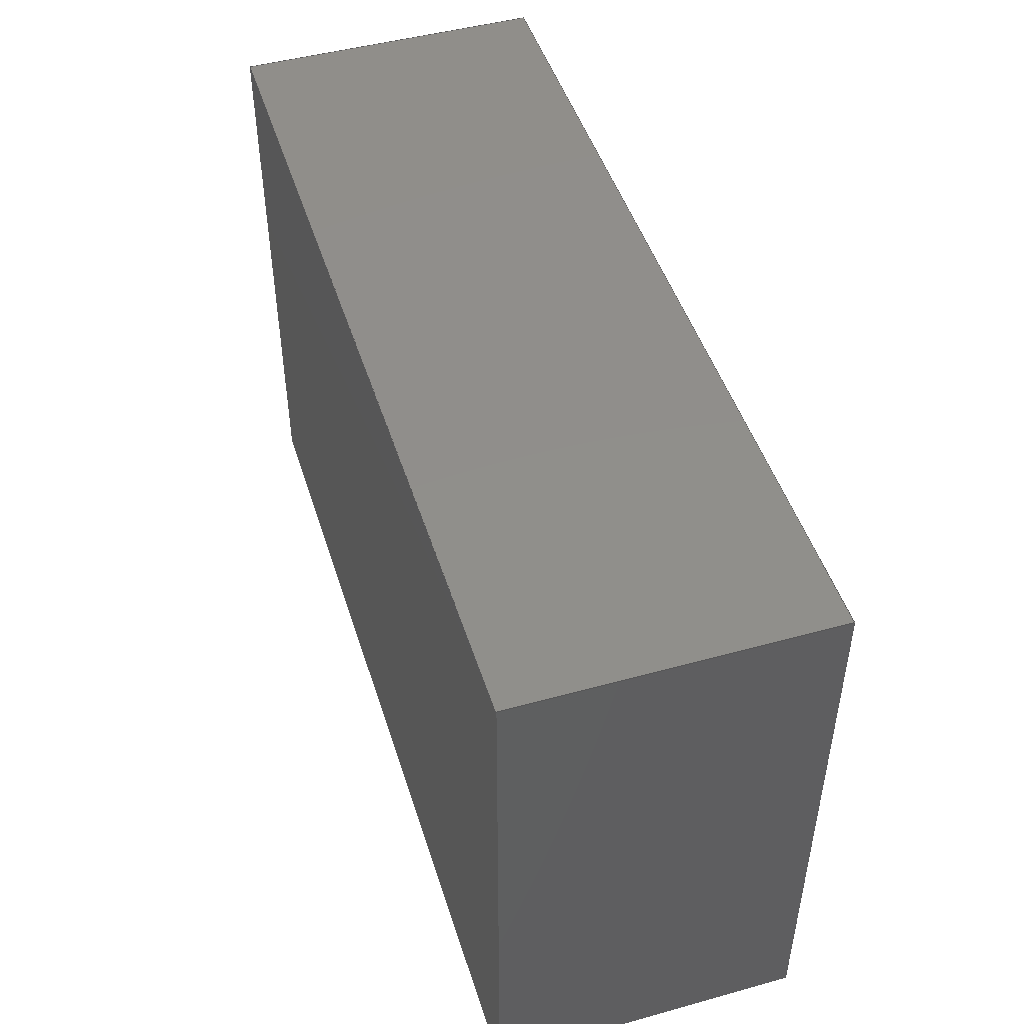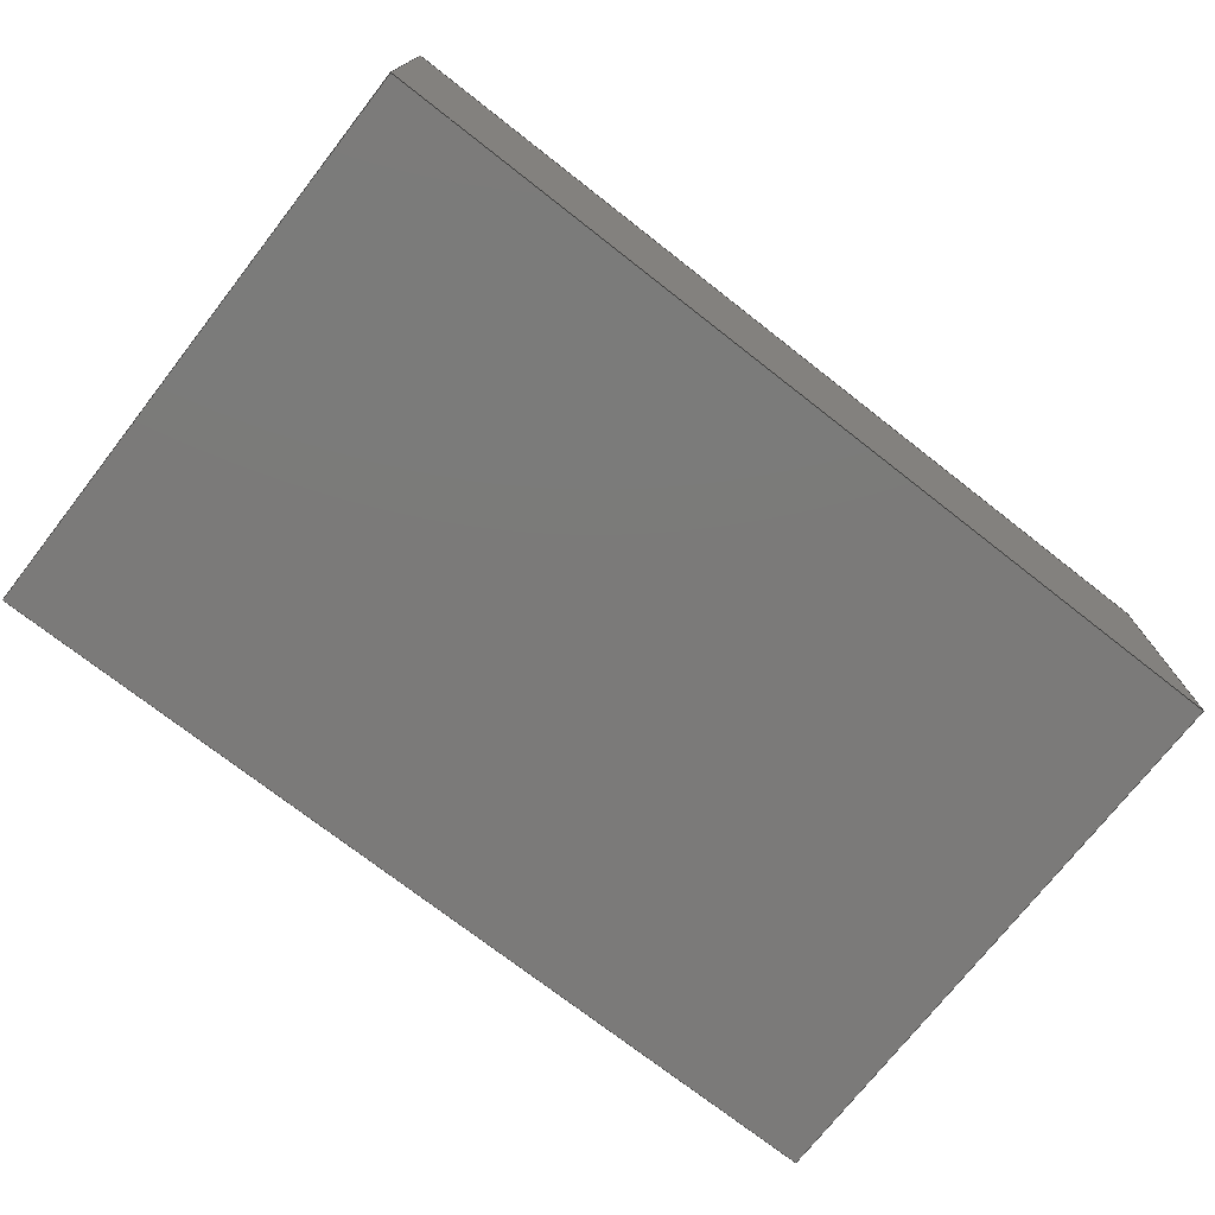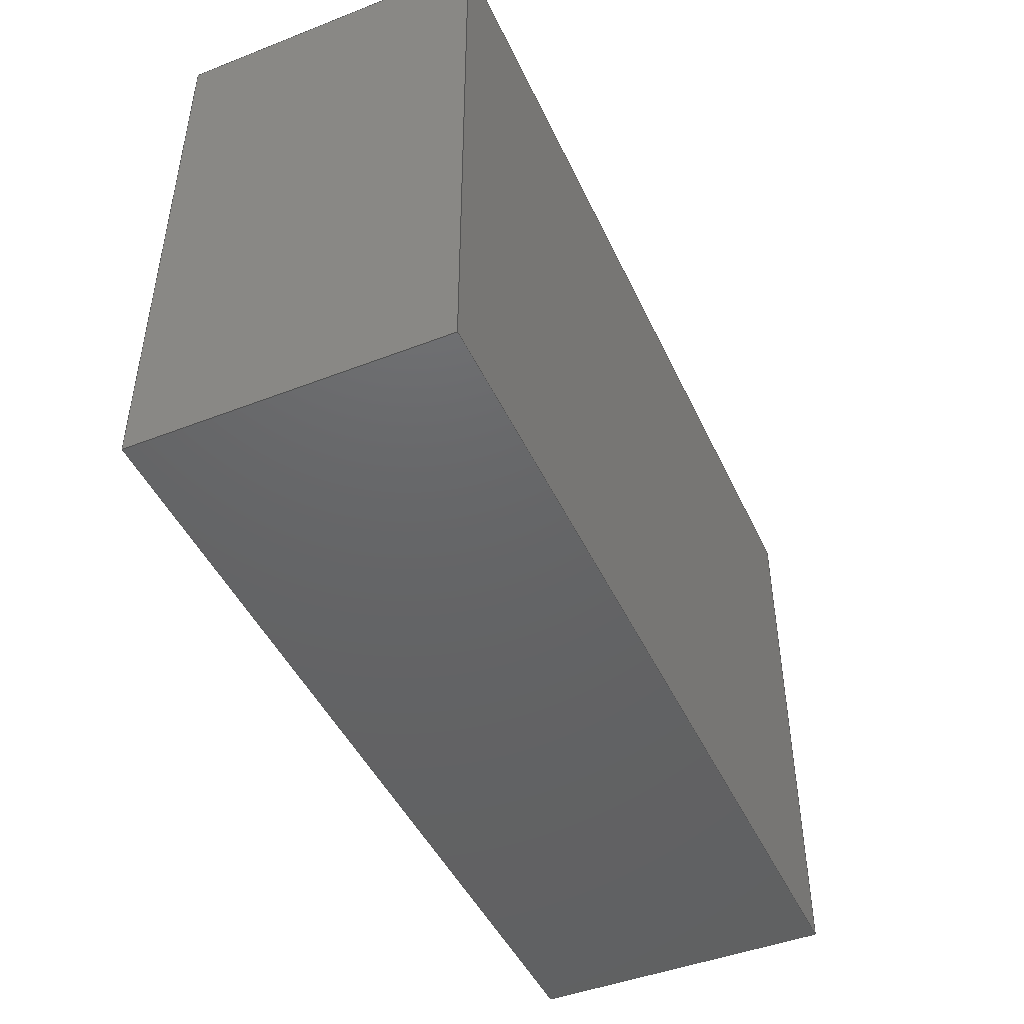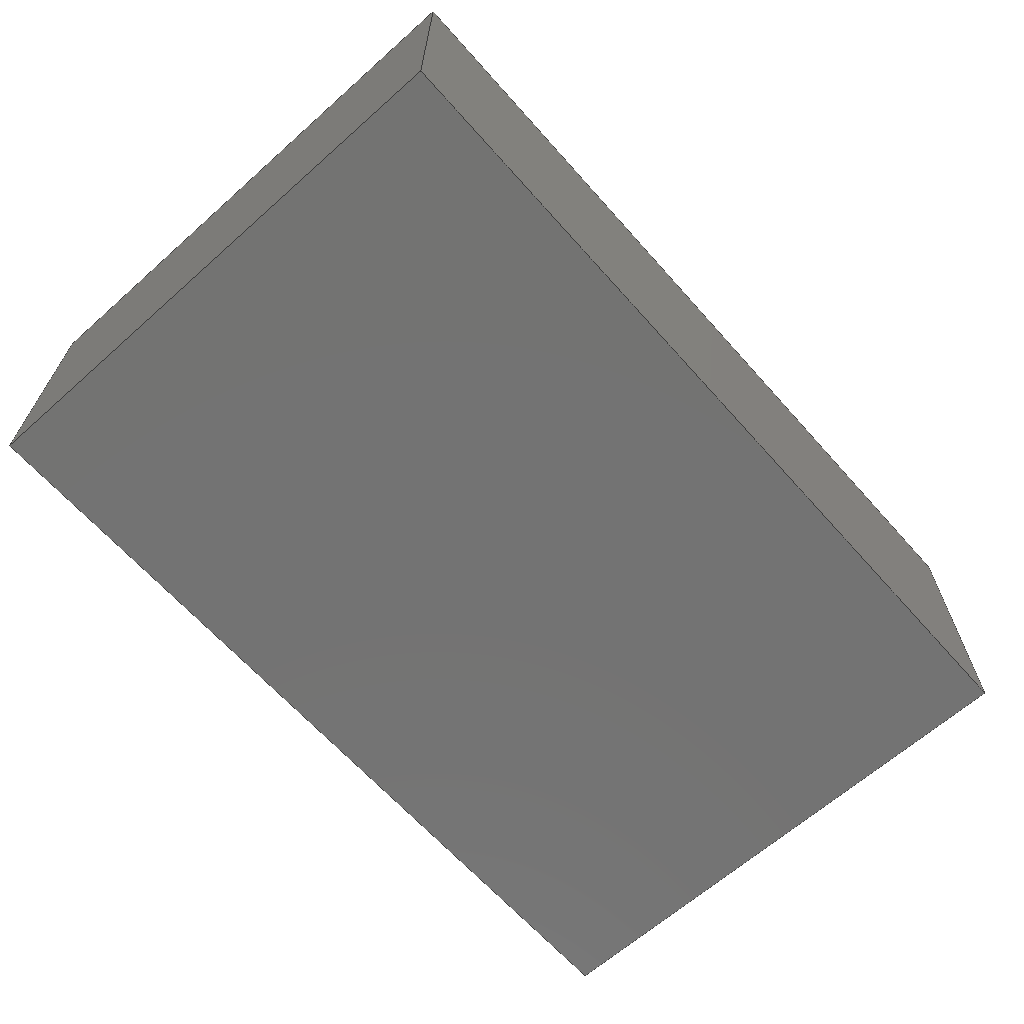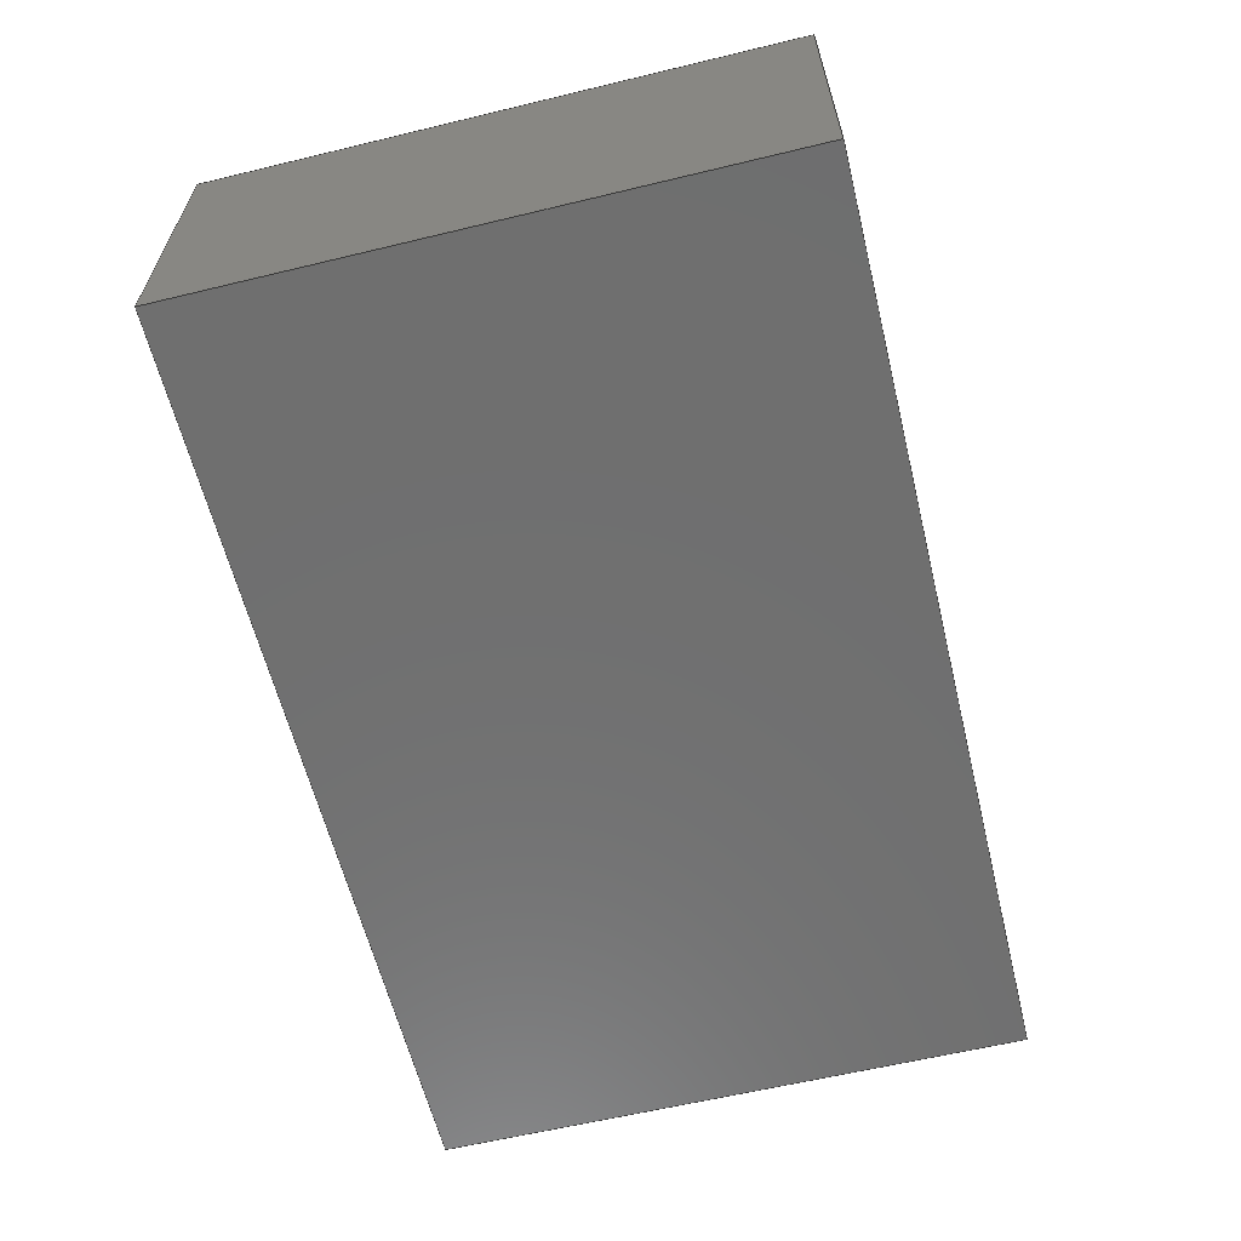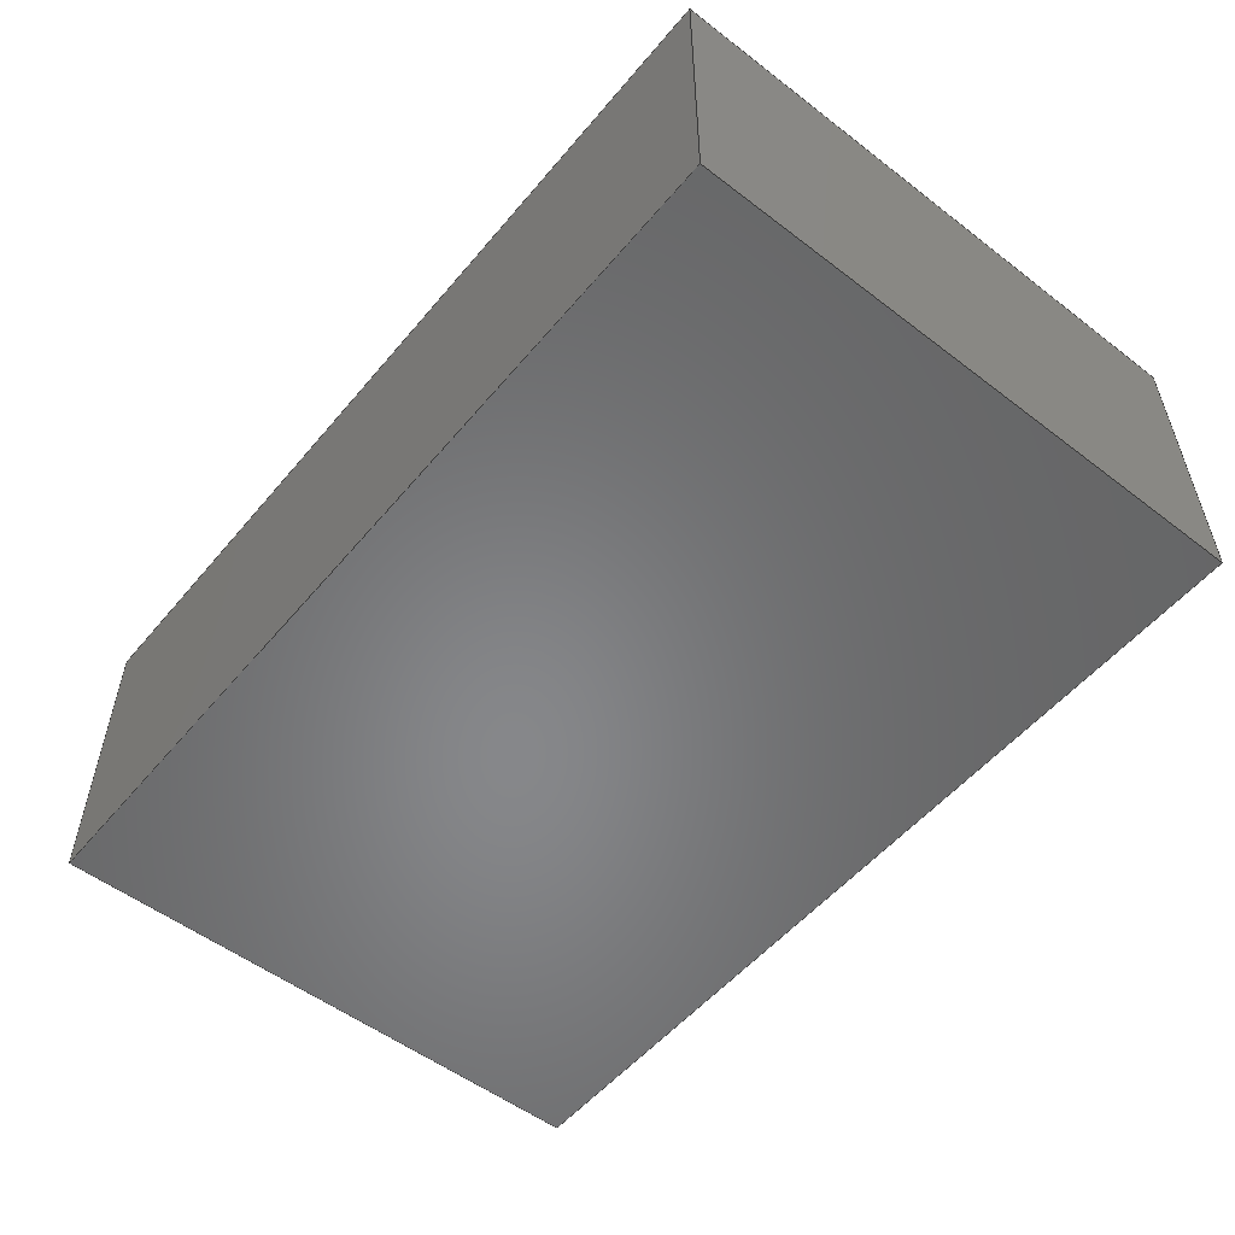
<metadata>
{"format":"step","ext":"step","renderer":"f3d","projection":"perspective","resolution":1024,"background":"white","views":[{"elev":47.6,"azim":72.7,"up":"+Y"},{"elev":-73.8,"azim":142.0,"up":"+Z"},{"elev":-46.0,"azim":114.0,"up":"+Y"},{"elev":-65.2,"azim":131.7,"up":"+Z"},{"elev":-61.2,"azim":-76.2,"up":"+Z"},{"elev":-53.9,"azim":50.9,"up":"+Z"}]}
</metadata>
<code>
ISO-10303-21;
DATA;
#1=MECHANICAL_DESIGN_GEOMETRIC_PRESENTATION_REPRESENTATION('',(#8),#188);
#2=ITEM_DEFINED_TRANSFORMATION($,$,#116,#123);
#3=(
REPRESENTATION_RELATIONSHIP($,$,#199,#198)
REPRESENTATION_RELATIONSHIP_WITH_TRANSFORMATION(#2)
SHAPE_REPRESENTATION_RELATIONSHIP()
);
#4=CONTEXT_DEPENDENT_SHAPE_REPRESENTATION(#3,#197);
#5=NEXT_ASSEMBLY_USAGE_OCCURRENCE('Document (12):1','Document (12):1',
'Document (12):1',#201,#202,'Document (12):1');
#6=SHAPE_REPRESENTATION_RELATIONSHIP('SRR','None',#199,#7);
#7=ADVANCED_BREP_SHAPE_REPRESENTATION('',(#9),#187);
#8=STYLED_ITEM('',(#213),#9);
#9=MANIFOLD_SOLID_BREP('Body1',#102);
#10=FACE_OUTER_BOUND('',#16,.T.);
#11=FACE_OUTER_BOUND('',#17,.T.);
#12=FACE_OUTER_BOUND('',#18,.T.);
#13=FACE_OUTER_BOUND('',#19,.T.);
#14=FACE_OUTER_BOUND('',#20,.T.);
#15=FACE_OUTER_BOUND('',#21,.T.);
#16=EDGE_LOOP('',(#66,#67,#68,#69));
#17=EDGE_LOOP('',(#70,#71,#72,#73));
#18=EDGE_LOOP('',(#74,#75,#76,#77));
#19=EDGE_LOOP('',(#78,#79,#80,#81));
#20=EDGE_LOOP('',(#82,#83,#84,#85));
#21=EDGE_LOOP('',(#86,#87,#88,#89));
#22=LINE('',#159,#34);
#23=LINE('',#161,#35);
#24=LINE('',#163,#36);
#25=LINE('',#164,#37);
#26=LINE('',#167,#38);
#27=LINE('',#169,#39);
#28=LINE('',#170,#40);
#29=LINE('',#173,#41);
#30=LINE('',#174,#42);
#31=LINE('',#177,#43);
#32=LINE('',#178,#44);
#33=LINE('',#180,#45);
#34=VECTOR('',#130,10);
#35=VECTOR('',#131,10);
#36=VECTOR('',#132,10);
#37=VECTOR('',#133,10);
#38=VECTOR('',#136,10);
#39=VECTOR('',#137,10);
#40=VECTOR('',#138,10);
#41=VECTOR('',#141,10);
#42=VECTOR('',#142,10);
#43=VECTOR('',#145,10);
#44=VECTOR('',#146,10);
#45=VECTOR('',#149,10);
#46=VERTEX_POINT('',#157);
#47=VERTEX_POINT('',#158);
#48=VERTEX_POINT('',#160);
#49=VERTEX_POINT('',#162);
#50=VERTEX_POINT('',#166);
#51=VERTEX_POINT('',#168);
#52=VERTEX_POINT('',#172);
#53=VERTEX_POINT('',#176);
#54=EDGE_CURVE('',#46,#47,#22,.T.);
#55=EDGE_CURVE('',#48,#46,#23,.T.);
#56=EDGE_CURVE('',#49,#48,#24,.T.);
#57=EDGE_CURVE('',#47,#49,#25,.T.);
#58=EDGE_CURVE('',#50,#49,#26,.T.);
#59=EDGE_CURVE('',#51,#50,#27,.T.);
#60=EDGE_CURVE('',#47,#51,#28,.T.);
#61=EDGE_CURVE('',#52,#48,#29,.T.);
#62=EDGE_CURVE('',#50,#52,#30,.T.);
#63=EDGE_CURVE('',#53,#46,#31,.T.);
#64=EDGE_CURVE('',#52,#53,#32,.T.);
#65=EDGE_CURVE('',#53,#51,#33,.T.);
#66=ORIENTED_EDGE('',*,*,#54,.F.);
#67=ORIENTED_EDGE('',*,*,#55,.F.);
#68=ORIENTED_EDGE('',*,*,#56,.F.);
#69=ORIENTED_EDGE('',*,*,#57,.F.);
#70=ORIENTED_EDGE('',*,*,#58,.F.);
#71=ORIENTED_EDGE('',*,*,#59,.F.);
#72=ORIENTED_EDGE('',*,*,#60,.F.);
#73=ORIENTED_EDGE('',*,*,#57,.T.);
#74=ORIENTED_EDGE('',*,*,#61,.F.);
#75=ORIENTED_EDGE('',*,*,#62,.F.);
#76=ORIENTED_EDGE('',*,*,#58,.T.);
#77=ORIENTED_EDGE('',*,*,#56,.T.);
#78=ORIENTED_EDGE('',*,*,#63,.F.);
#79=ORIENTED_EDGE('',*,*,#64,.F.);
#80=ORIENTED_EDGE('',*,*,#61,.T.);
#81=ORIENTED_EDGE('',*,*,#55,.T.);
#82=ORIENTED_EDGE('',*,*,#60,.T.);
#83=ORIENTED_EDGE('',*,*,#65,.F.);
#84=ORIENTED_EDGE('',*,*,#63,.T.);
#85=ORIENTED_EDGE('',*,*,#54,.T.);
#86=ORIENTED_EDGE('',*,*,#59,.T.);
#87=ORIENTED_EDGE('',*,*,#62,.T.);
#88=ORIENTED_EDGE('',*,*,#64,.T.);
#89=ORIENTED_EDGE('',*,*,#65,.T.);
#90=PLANE('',#117);
#91=PLANE('',#118);
#92=PLANE('',#119);
#93=PLANE('',#120);
#94=PLANE('',#121);
#95=PLANE('',#122);
#96=ADVANCED_FACE('',(#10),#90,.T.);
#97=ADVANCED_FACE('',(#11),#91,.T.);
#98=ADVANCED_FACE('',(#12),#92,.T.);
#99=ADVANCED_FACE('',(#13),#93,.T.);
#100=ADVANCED_FACE('',(#14),#94,.T.);
#101=ADVANCED_FACE('',(#15),#95,.T.);
#102=CLOSED_SHELL('',(#96,#97,#98,#99,#100,#101));
#103=DERIVED_UNIT_ELEMENT(#105,1);
#104=DERIVED_UNIT_ELEMENT(#190,-3);
#105=(
MASS_UNIT()
NAMED_UNIT(*)
SI_UNIT(.KILO.,.GRAM.)
);
#106=DERIVED_UNIT((#103,#104));
#107=MEASURE_REPRESENTATION_ITEM('density measure',
POSITIVE_RATIO_MEASURE(7850),#106);
#108=PROPERTY_DEFINITION_REPRESENTATION(#113,#110);
#109=PROPERTY_DEFINITION_REPRESENTATION(#114,#111);
#110=REPRESENTATION('material name',(#112),#187);
#111=REPRESENTATION('density',(#107),#187);
#112=DESCRIPTIVE_REPRESENTATION_ITEM('Steel','Steel');
#113=PROPERTY_DEFINITION('material property','material name',#202);
#114=PROPERTY_DEFINITION('material property','density of part',#202);
#115=AXIS2_PLACEMENT_3D('',#154,#124,#125);
#116=AXIS2_PLACEMENT_3D('',#155,#126,#127);
#117=AXIS2_PLACEMENT_3D('',#156,#128,#129);
#118=AXIS2_PLACEMENT_3D('',#165,#134,#135);
#119=AXIS2_PLACEMENT_3D('',#171,#139,#140);
#120=AXIS2_PLACEMENT_3D('',#175,#143,#144);
#121=AXIS2_PLACEMENT_3D('',#179,#147,#148);
#122=AXIS2_PLACEMENT_3D('',#181,#150,#151);
#123=AXIS2_PLACEMENT_3D('',#182,#152,#153);
#124=DIRECTION('axis',(0,0,1));
#125=DIRECTION('refdir',(1,0,0));
#126=DIRECTION('axis',(0,0,1));
#127=DIRECTION('refdir',(1,0,0));
#128=DIRECTION('center_axis',(0,0,-1));
#129=DIRECTION('ref_axis',(1,0,0));
#130=DIRECTION('',(-1,0,0));
#131=DIRECTION('',(0,1,0));
#132=DIRECTION('',(1,0,0));
#133=DIRECTION('',(0,-1,0));
#134=DIRECTION('center_axis',(-1,0,0));
#135=DIRECTION('ref_axis',(0,1,0));
#136=DIRECTION('',(0,0,-1));
#137=DIRECTION('',(0,-1,0));
#138=DIRECTION('',(0,0,1));
#139=DIRECTION('center_axis',(0,-1,0));
#140=DIRECTION('ref_axis',(0,0,1));
#141=DIRECTION('',(0,0,-1));
#142=DIRECTION('',(1,0,0));
#143=DIRECTION('center_axis',(1,0,0));
#144=DIRECTION('ref_axis',(0,-1,0));
#145=DIRECTION('',(0,0,-1));
#146=DIRECTION('',(0,1,0));
#147=DIRECTION('center_axis',(0,1,0));
#148=DIRECTION('ref_axis',(0,0,-1));
#149=DIRECTION('',(-1,0,0));
#150=DIRECTION('center_axis',(0,0,1));
#151=DIRECTION('ref_axis',(-1,0,0));
#152=DIRECTION('',(0,0,1));
#153=DIRECTION('',(1,0,0));
#154=CARTESIAN_POINT('',(0,0,0));
#155=CARTESIAN_POINT('',(0,0,0));
#156=CARTESIAN_POINT('Origin',(0,0.7,0));
#157=CARTESIAN_POINT('',(1.1,0.7,0));
#158=CARTESIAN_POINT('',(0,0.7,0));
#159=CARTESIAN_POINT('',(1.1,0.7,0));
#160=CARTESIAN_POINT('',(1.1,0,0));
#161=CARTESIAN_POINT('',(1.1,0,0));
#162=CARTESIAN_POINT('',(0,0,0));
#163=CARTESIAN_POINT('',(0,0,0));
#164=CARTESIAN_POINT('',(0,0.7,0));
#165=CARTESIAN_POINT('Origin',(0,1.11e-16,0));
#166=CARTESIAN_POINT('',(0,0,0.375));
#167=CARTESIAN_POINT('',(0,0,0.375));
#168=CARTESIAN_POINT('',(0,0.7,0.375));
#169=CARTESIAN_POINT('',(0,0.7,0.375));
#170=CARTESIAN_POINT('',(0,0.7,0));
#171=CARTESIAN_POINT('Origin',(1.1,1.11e-16,0));
#172=CARTESIAN_POINT('',(1.1,0,0.375));
#173=CARTESIAN_POINT('',(1.1,0,0.375));
#174=CARTESIAN_POINT('',(0,0,0.375));
#175=CARTESIAN_POINT('Origin',(1.1,0.7,0));
#176=CARTESIAN_POINT('',(1.1,0.7,0.375));
#177=CARTESIAN_POINT('',(1.1,0.7,0.375));
#178=CARTESIAN_POINT('',(1.1,0,0.375));
#179=CARTESIAN_POINT('Origin',(0,0.7,0));
#180=CARTESIAN_POINT('',(1.1,0.7,0.375));
#181=CARTESIAN_POINT('Origin',(0,0.7,0.375));
#182=CARTESIAN_POINT('',(-0.55,-0.35,0));
#183=UNCERTAINTY_MEASURE_WITH_UNIT(LENGTH_MEASURE(0.01),#189,
'DISTANCE_ACCURACY_VALUE',
'Maximum model space distance between geometric entities at asserted c
onnectivities');
#184=UNCERTAINTY_MEASURE_WITH_UNIT(LENGTH_MEASURE(0.01),#189,
'DISTANCE_ACCURACY_VALUE',
'Maximum model space distance between geometric entities at asserted c
onnectivities');
#185=UNCERTAINTY_MEASURE_WITH_UNIT(LENGTH_MEASURE(0.01),#189,
'DISTANCE_ACCURACY_VALUE',
'Maximum model space distance between geometric entities at asserted c
onnectivities');
#186=(
GEOMETRIC_REPRESENTATION_CONTEXT(3)
GLOBAL_UNCERTAINTY_ASSIGNED_CONTEXT((#183))
GLOBAL_UNIT_ASSIGNED_CONTEXT((#189,#191,#192))
REPRESENTATION_CONTEXT('','3D')
);
#187=(
GEOMETRIC_REPRESENTATION_CONTEXT(3)
GLOBAL_UNCERTAINTY_ASSIGNED_CONTEXT((#184))
GLOBAL_UNIT_ASSIGNED_CONTEXT((#189,#191,#192))
REPRESENTATION_CONTEXT('','3D')
);
#188=(
GEOMETRIC_REPRESENTATION_CONTEXT(3)
GLOBAL_UNCERTAINTY_ASSIGNED_CONTEXT((#185))
GLOBAL_UNIT_ASSIGNED_CONTEXT((#189,#191,#192))
REPRESENTATION_CONTEXT('','3D')
);
#189=(
LENGTH_UNIT()
NAMED_UNIT(*)
SI_UNIT(.MILLI.,.METRE.)
);
#190=(
LENGTH_UNIT()
NAMED_UNIT(*)
SI_UNIT($,.METRE.)
);
#191=(
NAMED_UNIT(*)
PLANE_ANGLE_UNIT()
SI_UNIT($,.RADIAN.)
);
#192=(
NAMED_UNIT(*)
SI_UNIT($,.STERADIAN.)
SOLID_ANGLE_UNIT()
);
#193=SHAPE_DEFINITION_REPRESENTATION(#195,#198);
#194=SHAPE_DEFINITION_REPRESENTATION(#196,#199);
#195=PRODUCT_DEFINITION_SHAPE('',$,#201);
#196=PRODUCT_DEFINITION_SHAPE('',$,#202);
#197=PRODUCT_DEFINITION_SHAPE($,$,#5);
#198=SHAPE_REPRESENTATION('',(#115,#123),#186);
#199=SHAPE_REPRESENTATION('',(#116),#187);
#200=PRODUCT_DEFINITION_CONTEXT('part definition',#208,'design');
#201=PRODUCT_DEFINITION('XFDFN6','XFDFN6',#203,#200);
#202=PRODUCT_DEFINITION('Document (12)','Document (12)',#204,#200);
#203=PRODUCT_DEFINITION_FORMATION('',$,#210);
#204=PRODUCT_DEFINITION_FORMATION('',$,#211);
#205=PRODUCT_RELATED_PRODUCT_CATEGORY('XFDFN6','XFDFN6',(#210));
#206=PRODUCT_RELATED_PRODUCT_CATEGORY('Document (12)','Document (12)',(#211));
#207=APPLICATION_PROTOCOL_DEFINITION('international standard',
'automotive_design',2009,#208);
#208=APPLICATION_CONTEXT(
'Core Data for Automotive Mechanical Design Process');
#209=PRODUCT_CONTEXT('part definition',#208,'mechanical');
#210=PRODUCT('XFDFN6','XFDFN6',$,(#209));
#211=PRODUCT('Document (12)','Document (12)',$,(#209));
#212=PRESENTATION_STYLE_ASSIGNMENT((#214));
#213=PRESENTATION_STYLE_ASSIGNMENT((#215));
#214=SURFACE_STYLE_USAGE(.BOTH.,#216);
#215=SURFACE_STYLE_USAGE(.BOTH.,#217);
#216=SURFACE_SIDE_STYLE('',(#218));
#217=SURFACE_SIDE_STYLE('',(#219));
#218=SURFACE_STYLE_FILL_AREA(#220);
#219=SURFACE_STYLE_FILL_AREA(#221);
#220=FILL_AREA_STYLE('Steel - Satin',(#222));
#221=FILL_AREA_STYLE('Opaque(63,63,63)',(#223));
#222=FILL_AREA_STYLE_COLOUR('Steel - Satin',#224);
#223=FILL_AREA_STYLE_COLOUR('Opaque(63,63,63)',#225);
#224=COLOUR_RGB('Steel - Satin',0.6275,0.6275,0.6275);
#225=COLOUR_RGB('Opaque(63,63,63)',0.251,0.251,
0.251);
ENDSEC;
END-ISO-10303-21;

</code>
